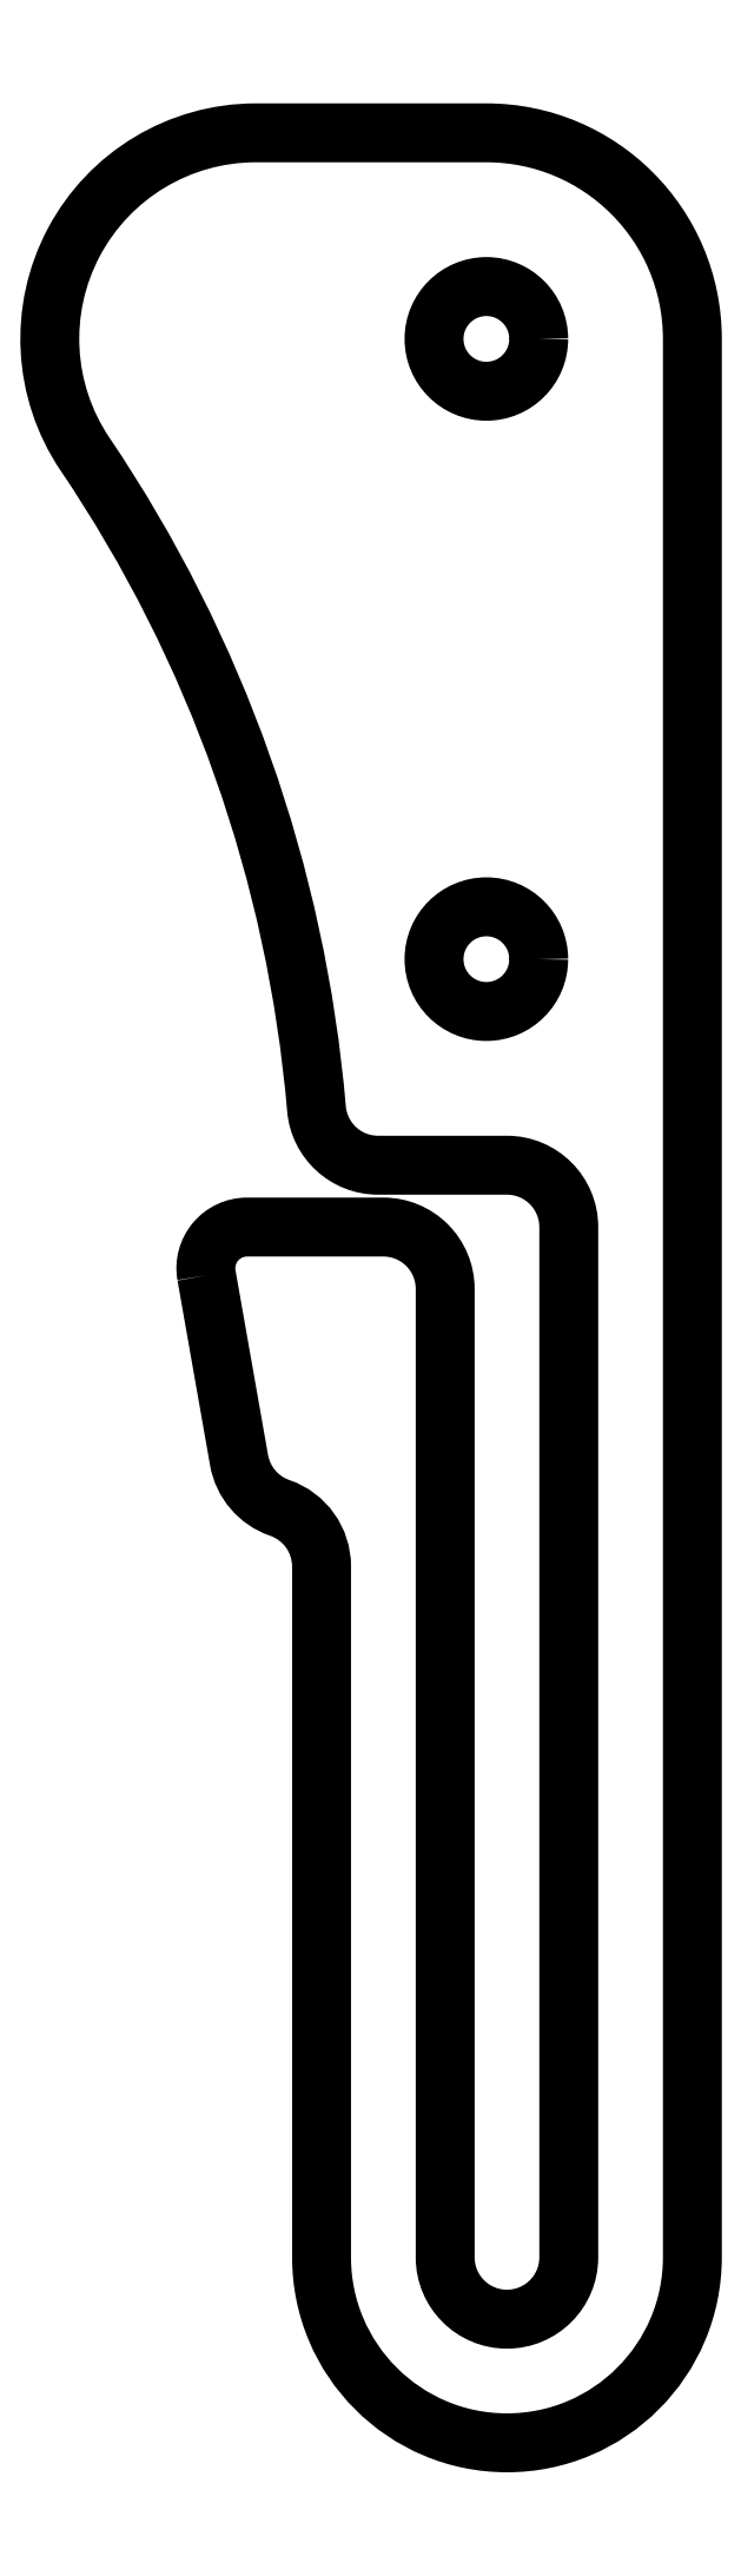
<metadata>
{"format":"dxf","ext":"dxf","renderer":"ezdxf+matplotlib","layout":"modelspace","background":"white","min_lineweight":24,"dpi":150}
</metadata>
<code>
0
SECTION
2
ENTITIES
0
LWPOLYLINE
8
0
90
19
70
1
43
0
10
25.78
20
-1.174
42
-0.4663
10
26.77
20
-5.843e-14
10
30.07
20
-7.633e-14
42
-0.4142
10
31.57
20
-1.5
10
31.57
20
-25
42
1
10
34.57
20
-25
10
34.57
20
-6.245e-14
42
0.4142
10
33.07
20
1.5
10
29.95
20
1.5
42
-0.3893
10
28.45
20
2.871
42
0.1278
10
22.84
20
18.75
42
-0.6011
10
26.98
20
26.55
10
32.57
20
26.55
42
-0.4142
10
37.57
20
21.55
10
37.57
20
-25
42
-1
10
28.57
20
-25
10
28.57
20
-8.234
42
0.3203
10
27.56
20
-6.816
42
-0.2728
10
26.57
20
-5.658
0
CIRCLE
8
0
10
32.57
20
6.5
30
0
40
1.27
210
-0
220
0
230
1
0
CIRCLE
8
0
10
32.57
20
21.55
30
0
40
1.27
210
-0
220
0
230
1
0
ENDSEC
0
EOF

</code>
